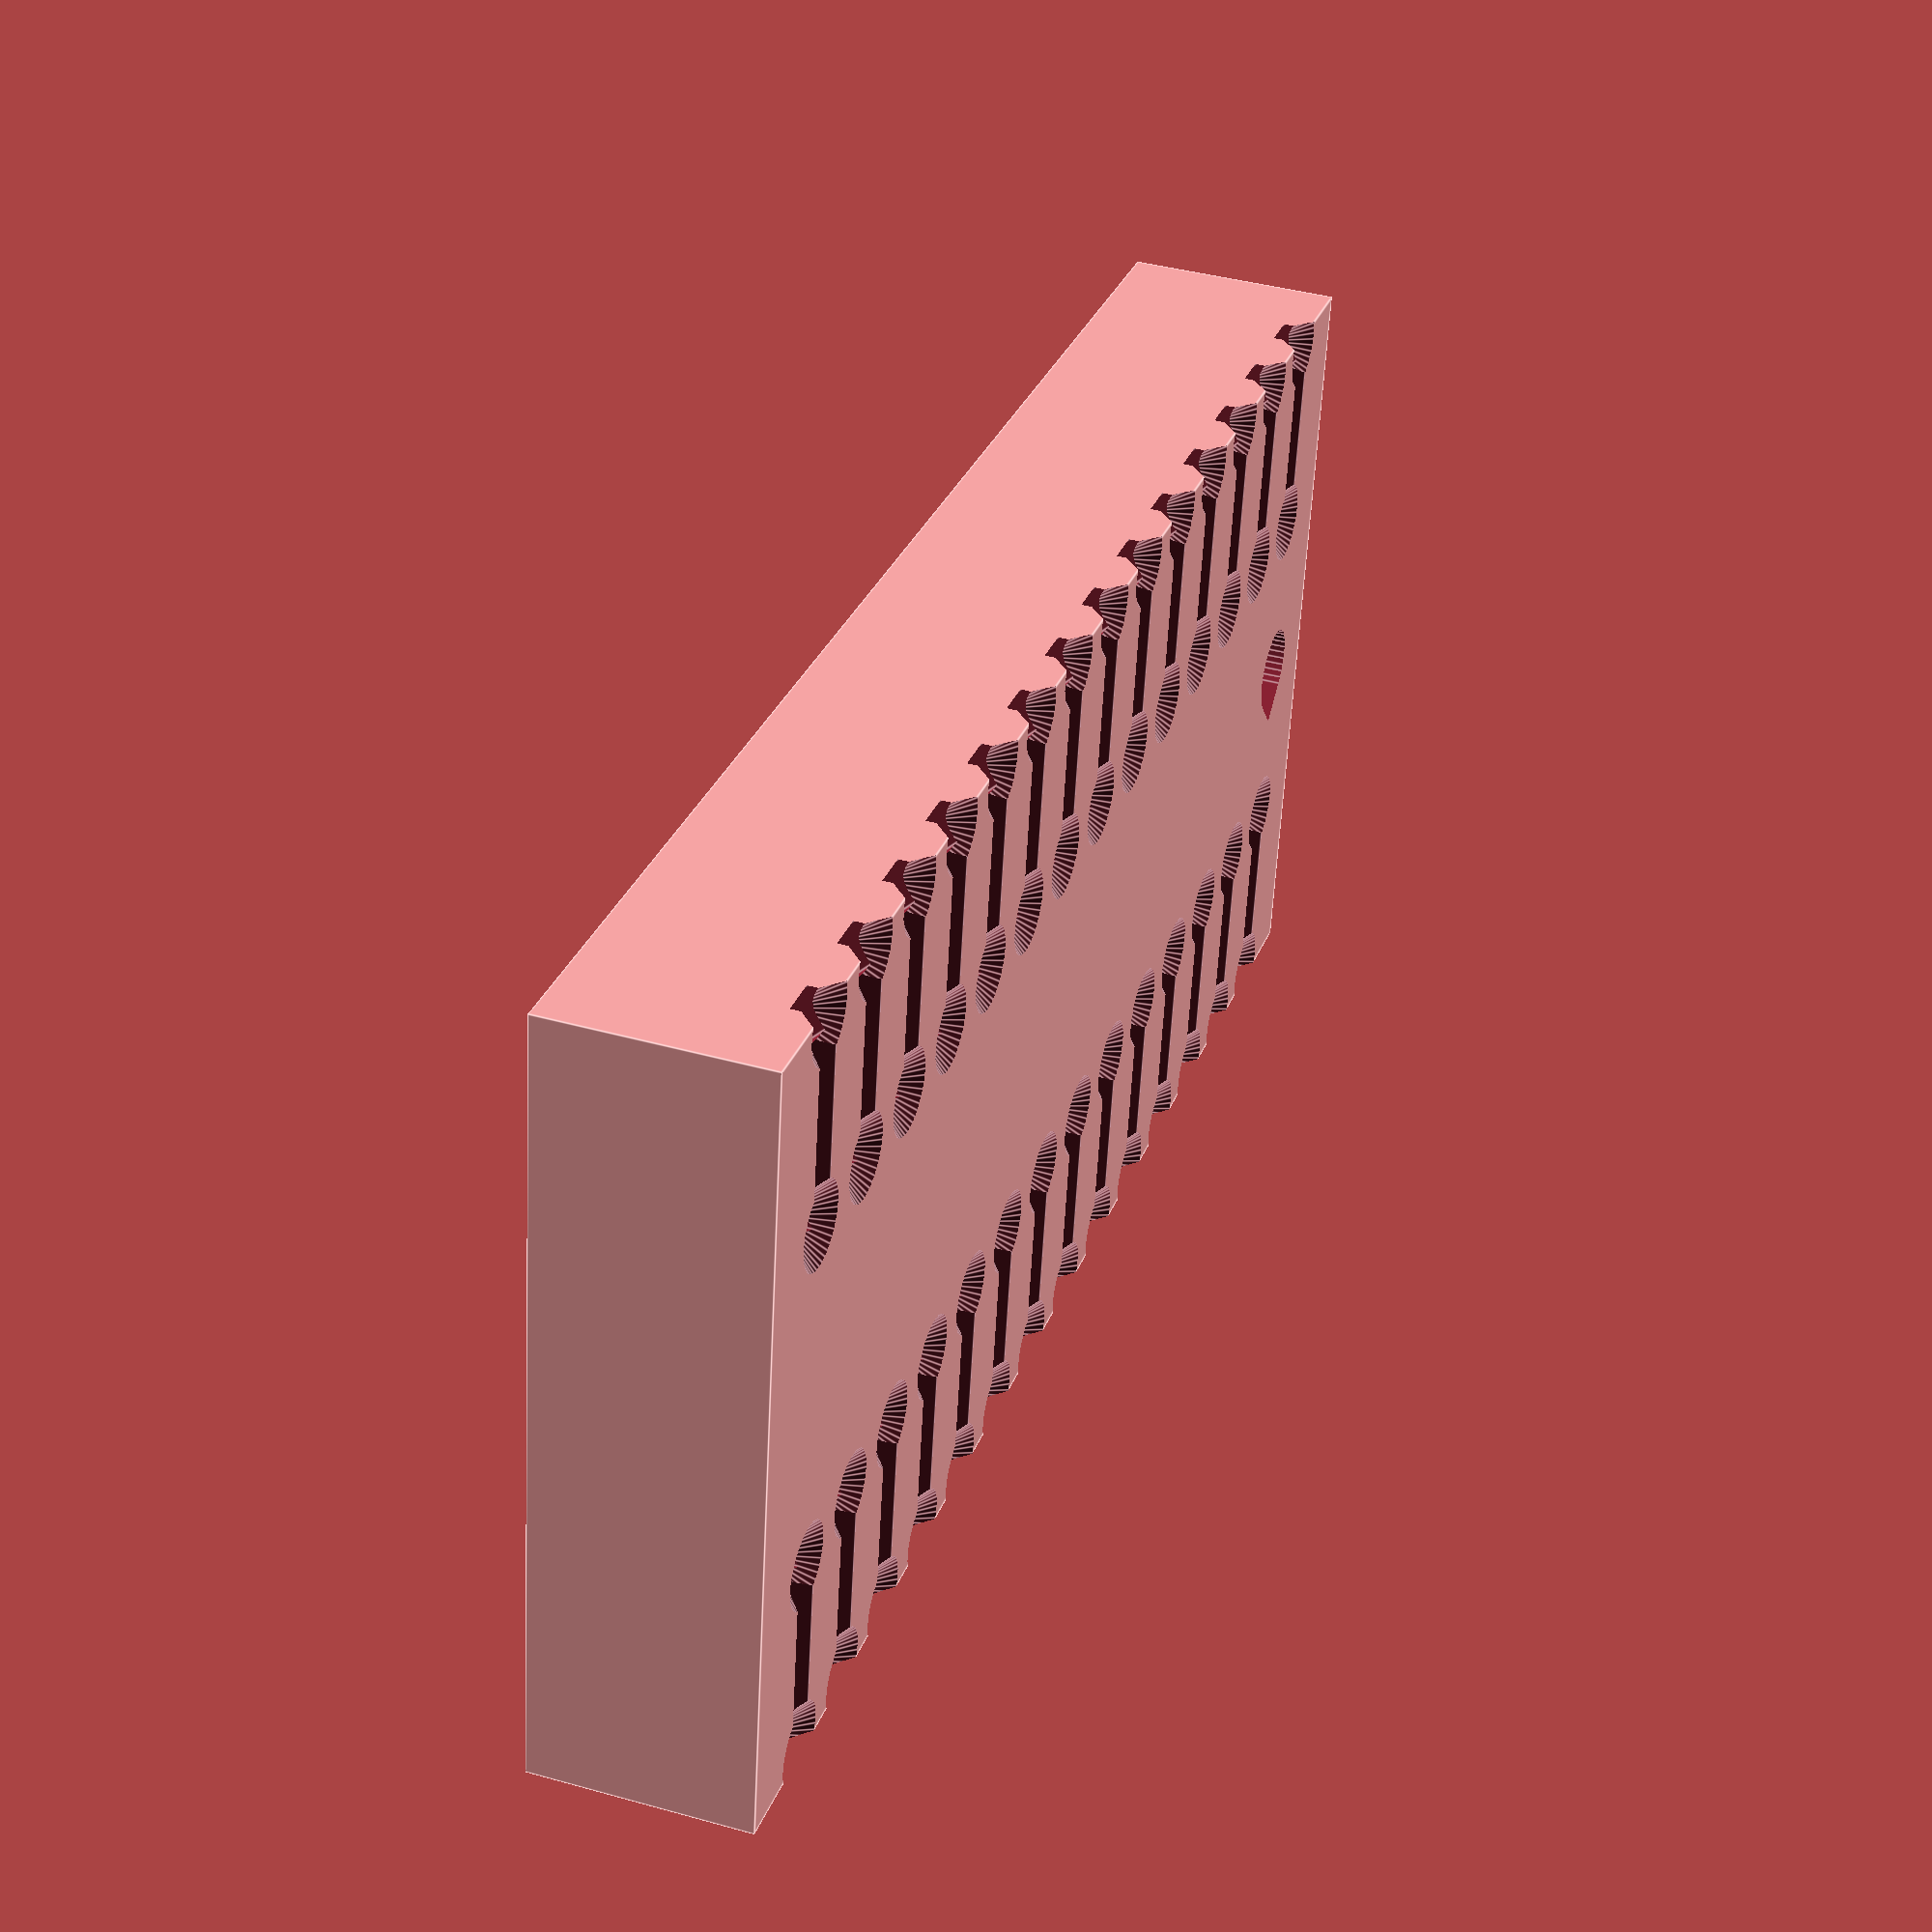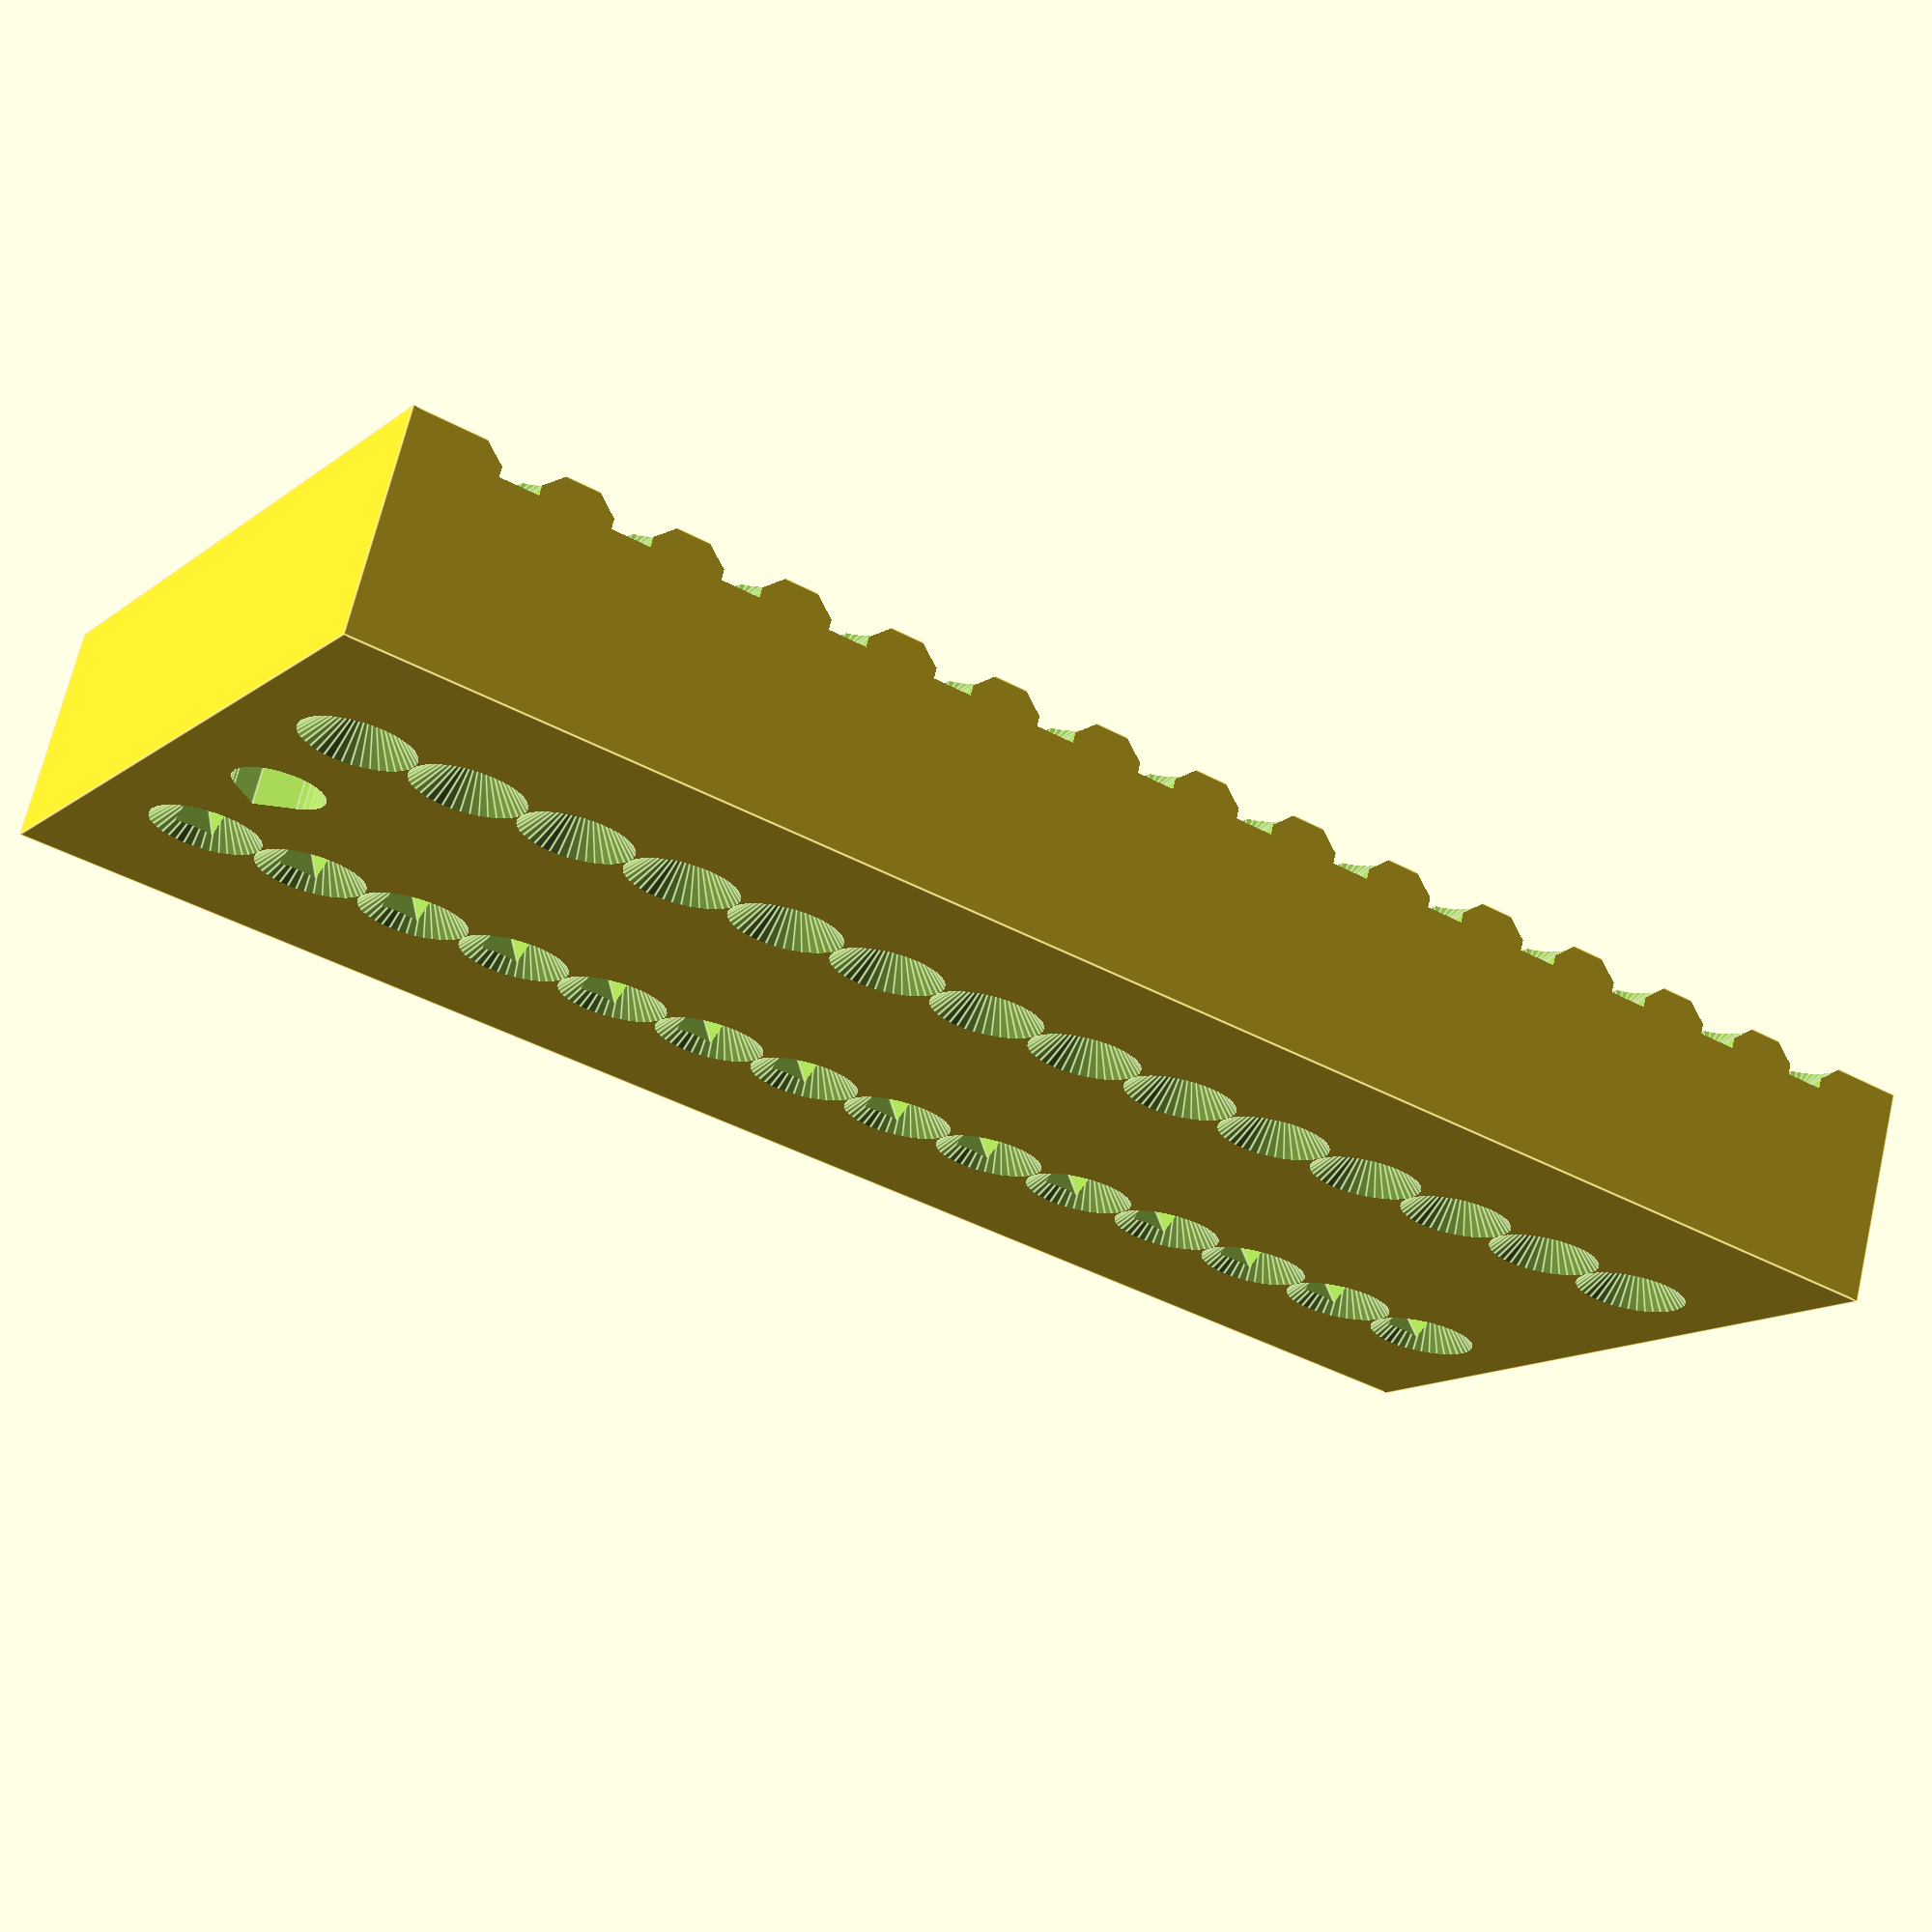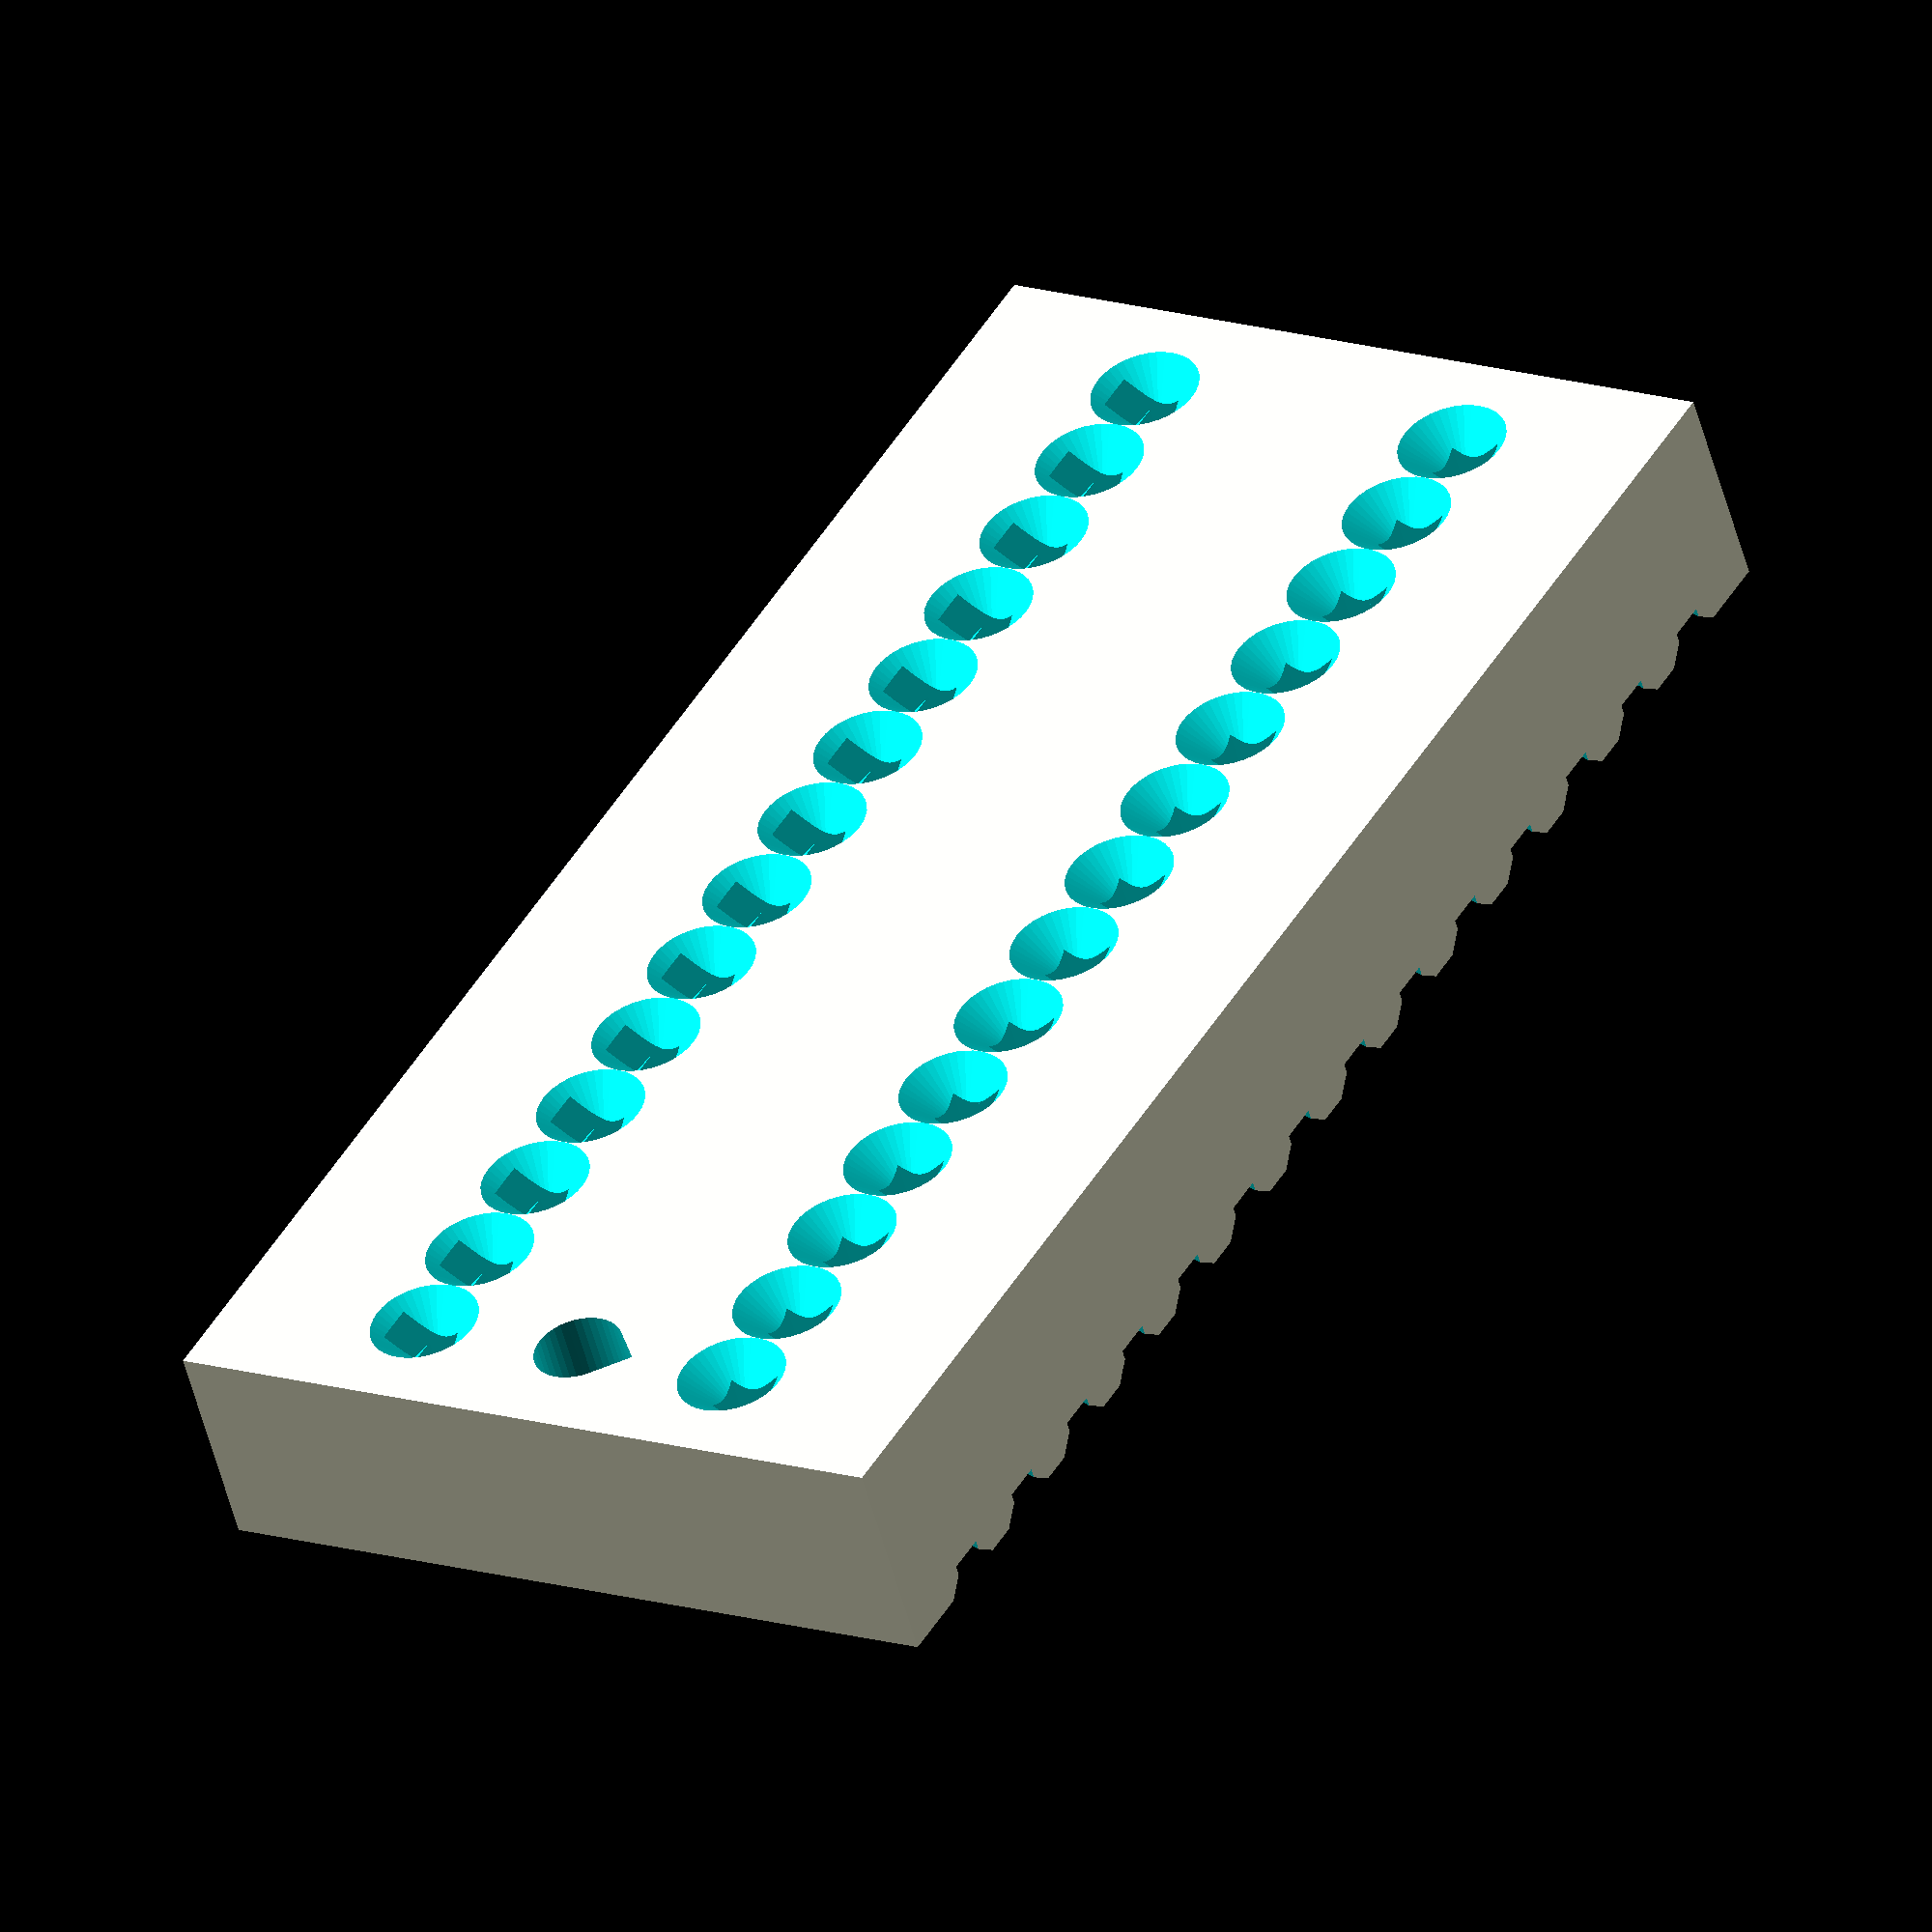
<openscad>
// SewableSockets Library
// Version 20100416

// Copyright 2010, by Andrew Plumb
// Licensed under the Attribution - Creative Commons license
//   http://creativecommons.org/licenses/by/3.0/

// For more information about OpenSCAD:
//   - see http://www.openscad.org/

$fa=9;
$fs=0.1;

scale_1in=25.4;

// render_part=1; // DIP Socket Holes
// render_part=2; // DIP Socket Body
 render_part=3; // DIP Socket
// render_part=4; // pin_hole

module pin_hole(
	rotAngle=0
	, holeHeight=5.0
	, pinSpace=0.1*scale_1in
	, pinHoleWidth=0.1*scale_1in/4
	, pinHoleDepth=0.15*scale_1in
	) {
  rotate([0,0,rotAngle]) union () {
    translate([0,0,-pinSpace/2])
	cylinder(r2=pinSpace
	  , r1=0
	  , h=pinSpace
	  , center=false);
    translate([0,0,-holeHeight]) {
	rotate([0,0,0])
	 scale([sqrt(2)*pinHoleWidth,sqrt(2)*pinHoleWidth,holeHeight])
	  translate([-0.5,-0.5,0]) cube(size=1.0, center=false);
	rotate([90,0,0]) rotate([0,0,45]) {
	 scale([pinHoleWidth,pinHoleWidth,holeHeight])
	  translate([-0.5,-0.5,0]) cube(size=1.0, center=false);
	}
	translate([0,0,-pinHoleWidth/2]) {
	  cylinder(r1=2*pinHoleWidth
		, r2=0
		, h=2*pinHoleWidth
		, center=false);
	  translate([0,-holeHeight+pinHoleWidth/2,0])
	    cylinder(r1=2*pinHoleWidth
		, r2=0
		, h=2*pinHoleWidth
		, center=false);
	}
	translate([0,-holeHeight,0]) {
	   rotate([-45,0,0]) rotate([0,0,0]) 
	    scale([sqrt(2)*pinHoleWidth,sqrt(2)*pinHoleWidth,sqrt(2)*holeHeight])
	     translate([-0.5,-0.5,0]) cube(size=1.0, center=false);
	}
    }
  }
}


module dip_socket_holes(
	socketHeight=5.0
	, pinCount=28
	, pinSpace=0.1*scale_1in
	, pinHoleWidth=0.1*scale_1in/3
	, pinHoleDepth=0.15*scale_1in
	, pinRowSpace=3.25*0.1*scale_1in
	, pkgLength=14.0*0.1*scale_1in
	, pkgWidth=3.0*0.1*scale_1in
	) {
  union () {
    translate([0,0,-socketHeight-pinHoleWidth]) rotate([0,0,-135]) {
	cylinder(r=pinRowSpace/8,h=socketHeight+2*pinHoleWidth,center=false);
	scale([pinRowSpace/8,pinRowSpace/8,socketHeight+2*pinHoleWidth]) cube(size=1.0);
    }
    for( i=[0:(pinCount/2-1)] ) {
      assign(pinPos=pinSpace*i) {
	  translate([pinPos,pinRowSpace/2,0])
	    pin_hole(rotAngle=180);

	  translate([pinPos,-pinRowSpace/2,0])
	    pin_hole(rotAngle=0);
	 }
    }
  }
}

module dip_socket_body(
	socketHeight=5.0
	, pinCount=28
	, pinSpace=0.1*scale_1in
	, pinHoleWidth=0.1*scale_1in/4
	, pinHoleDepth=0.15*scale_1in
	, pinRowSpace=3.25*0.1*scale_1in
	, pkgLength=14.0*0.1*scale_1in
	, pkgWidth=3.0*0.1*scale_1in
	) {
  union () {
    translate([-pinSpace,-(pinRowSpace+2*socketHeight)/2,-socketHeight])
      scale([(pinCount+2)*pinSpace/2,pinRowSpace+2*socketHeight,socketHeight])
	   cube(size=1.0, center=false);
  }
}

module dip_socket() {
  difference () {
	dip_socket_body();
	dip_socket_holes();
  }
}


if( render_part==1 ) {
  echo("Rendering dip_socket_holes()...");
  dip_socket_holes();
}

if( render_part==2 ) {
  echo("Rendering dip_socket_body()...");
  dip_socket_body();
}

if( render_part==3 ) {
  echo("Rendering dip_socket()...");
  dip_socket();
}

if( render_part==4 ) {
  echo("Rendering pin_hole()...");
  pin_hole();
}

</openscad>
<views>
elev=140.1 azim=171.2 roll=70.9 proj=p view=edges
elev=110.3 azim=211.1 roll=166.8 proj=p view=edges
elev=231.7 azim=120.4 roll=165.5 proj=o view=wireframe
</views>
